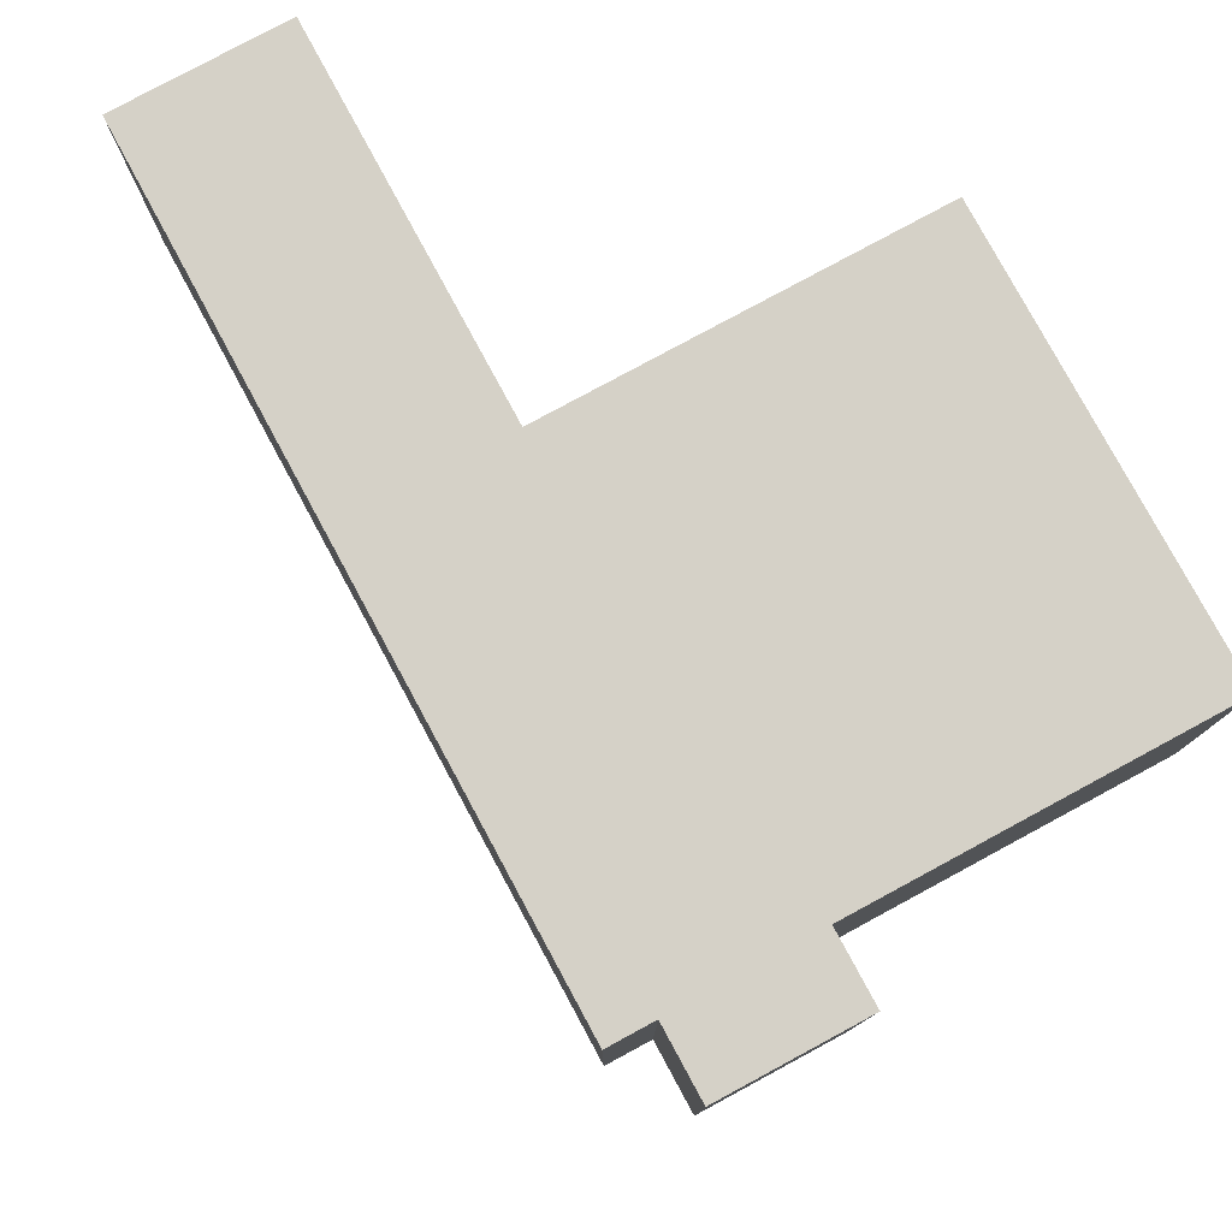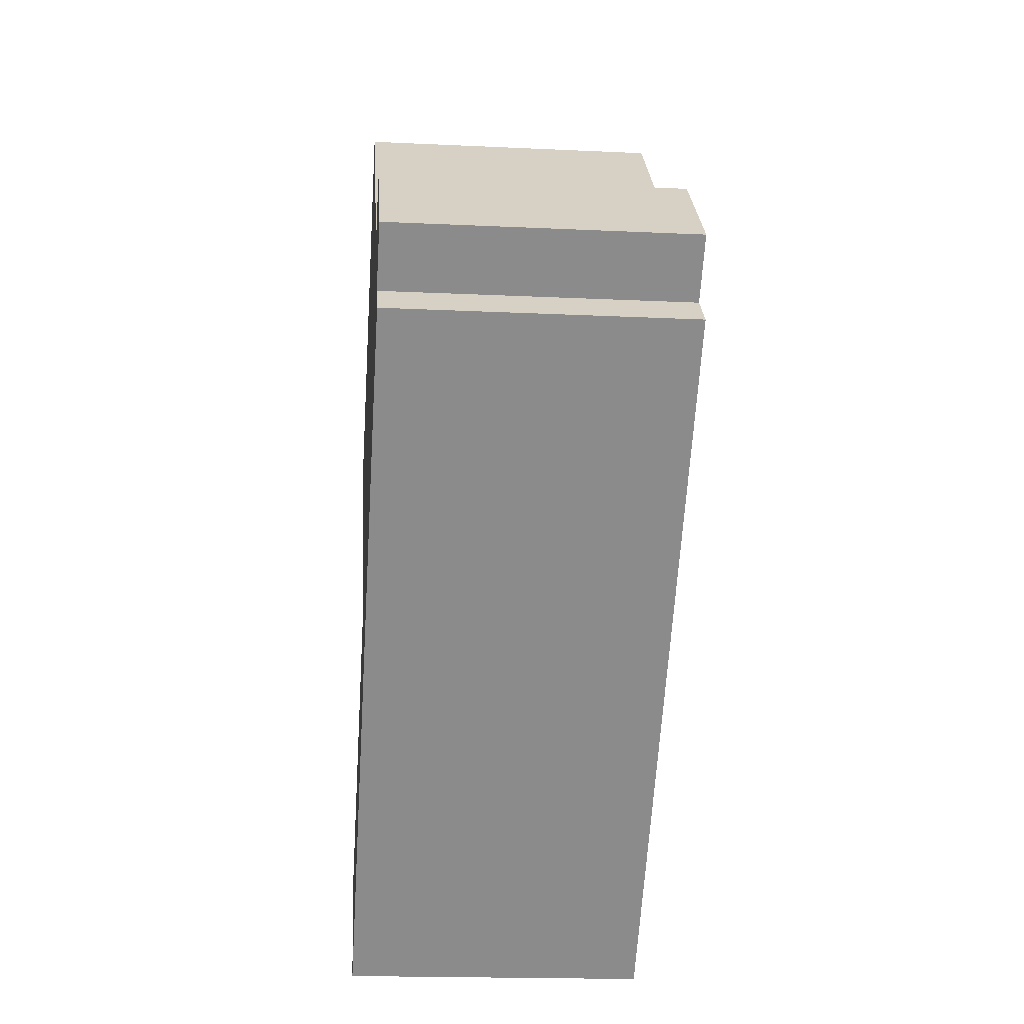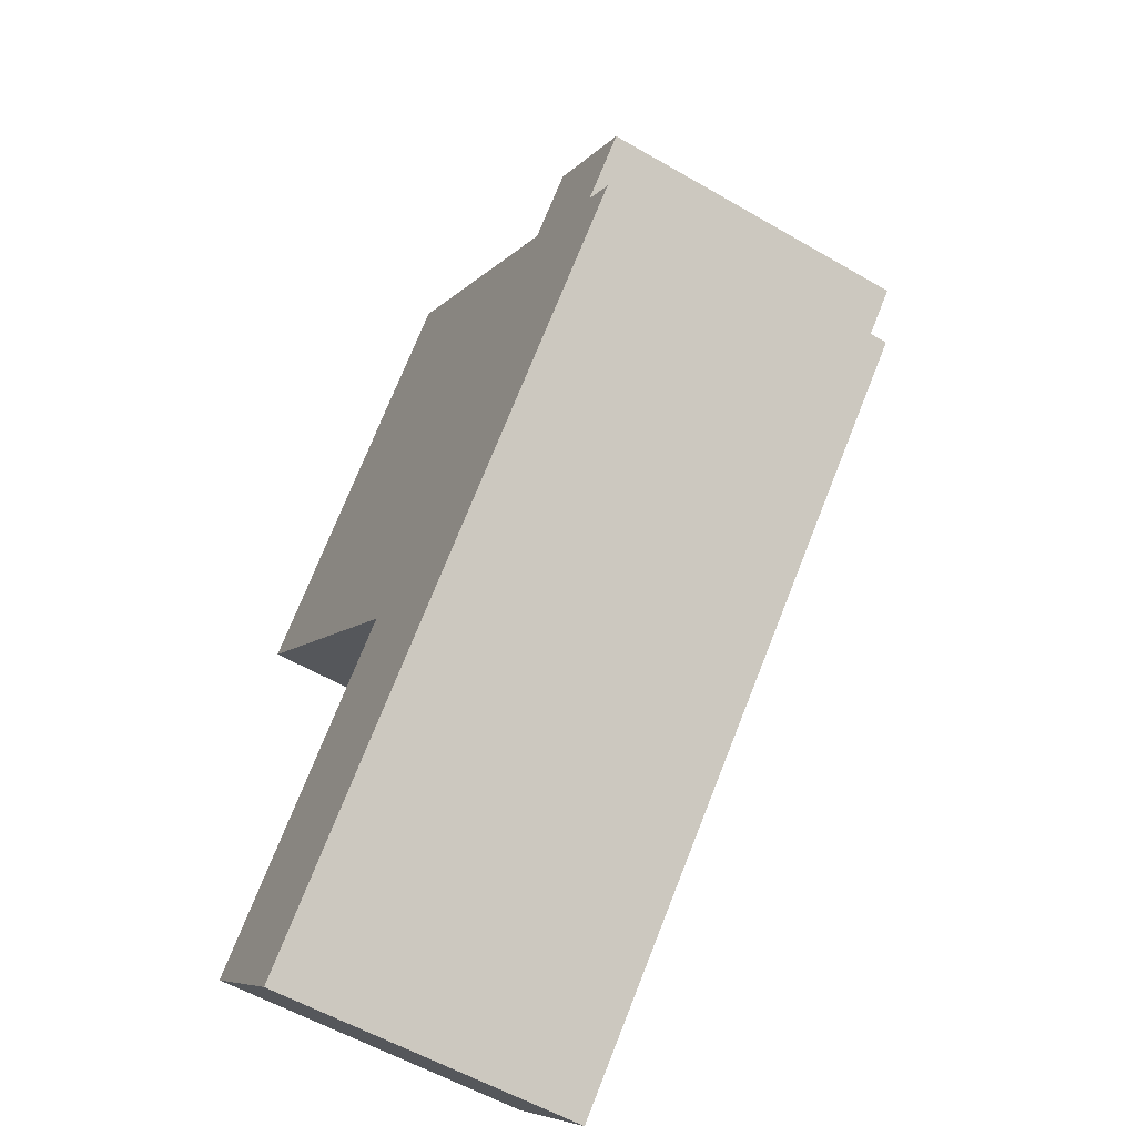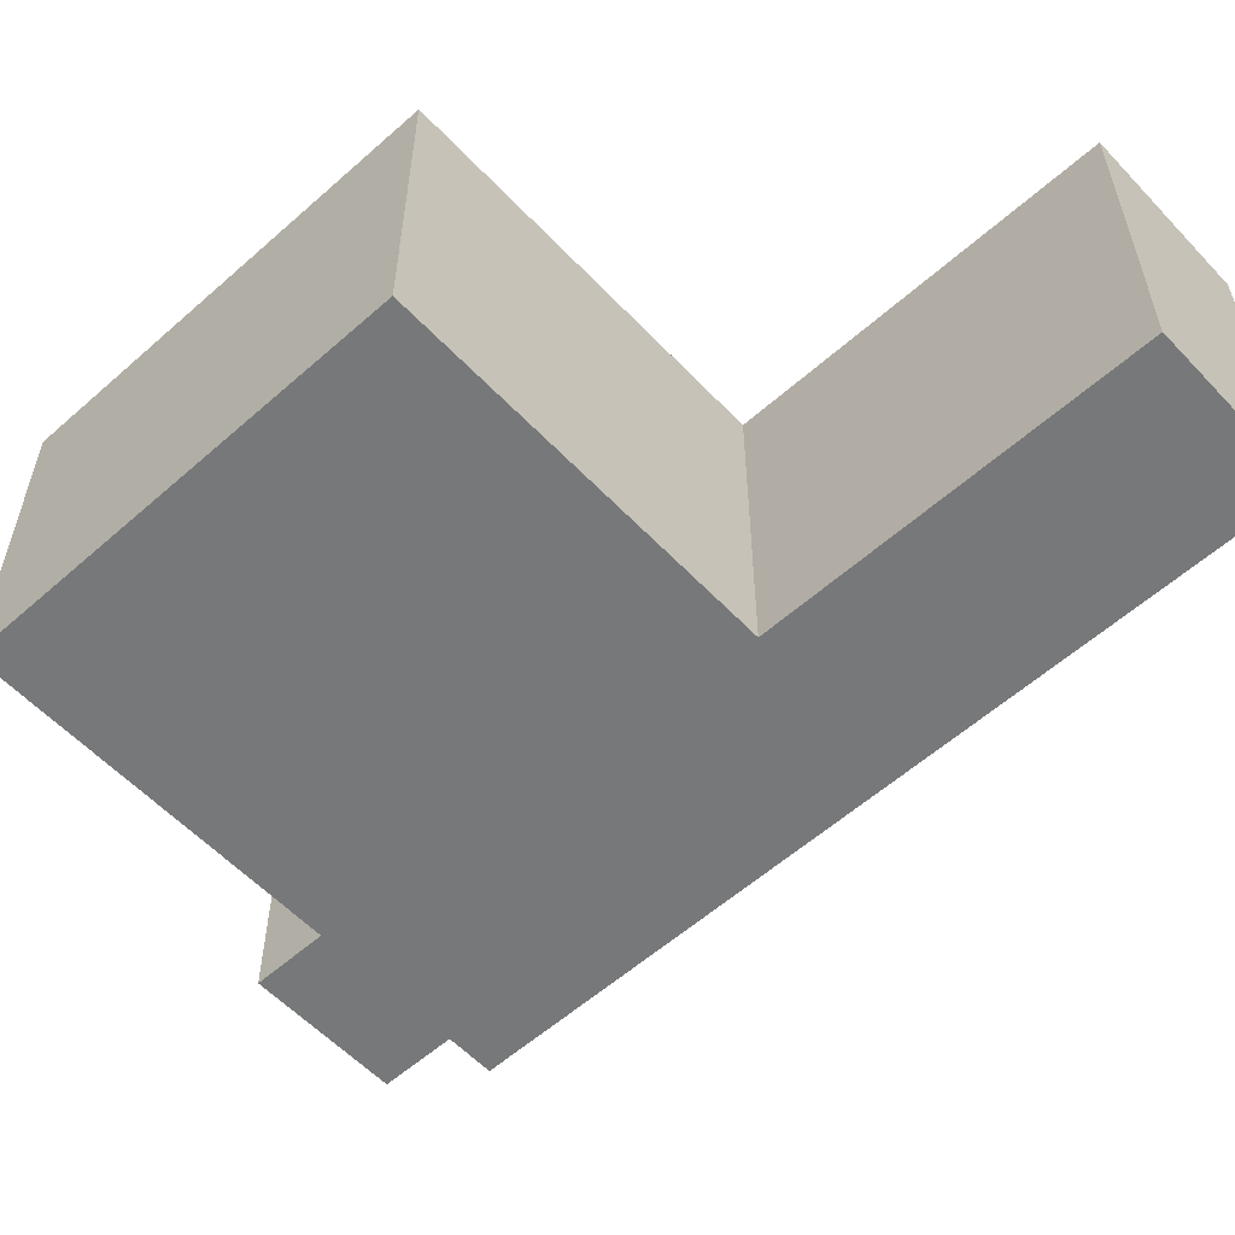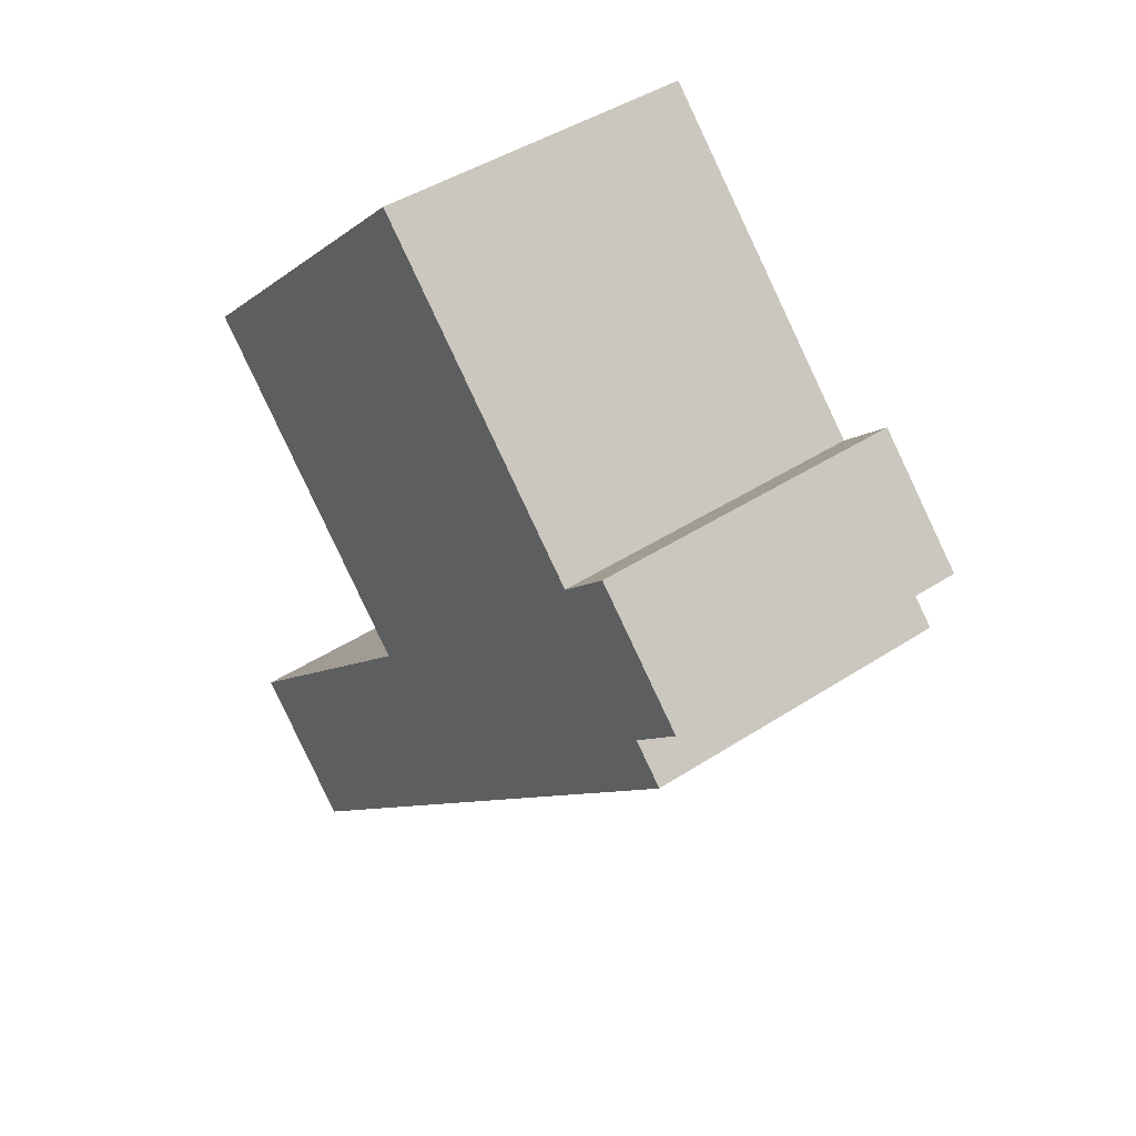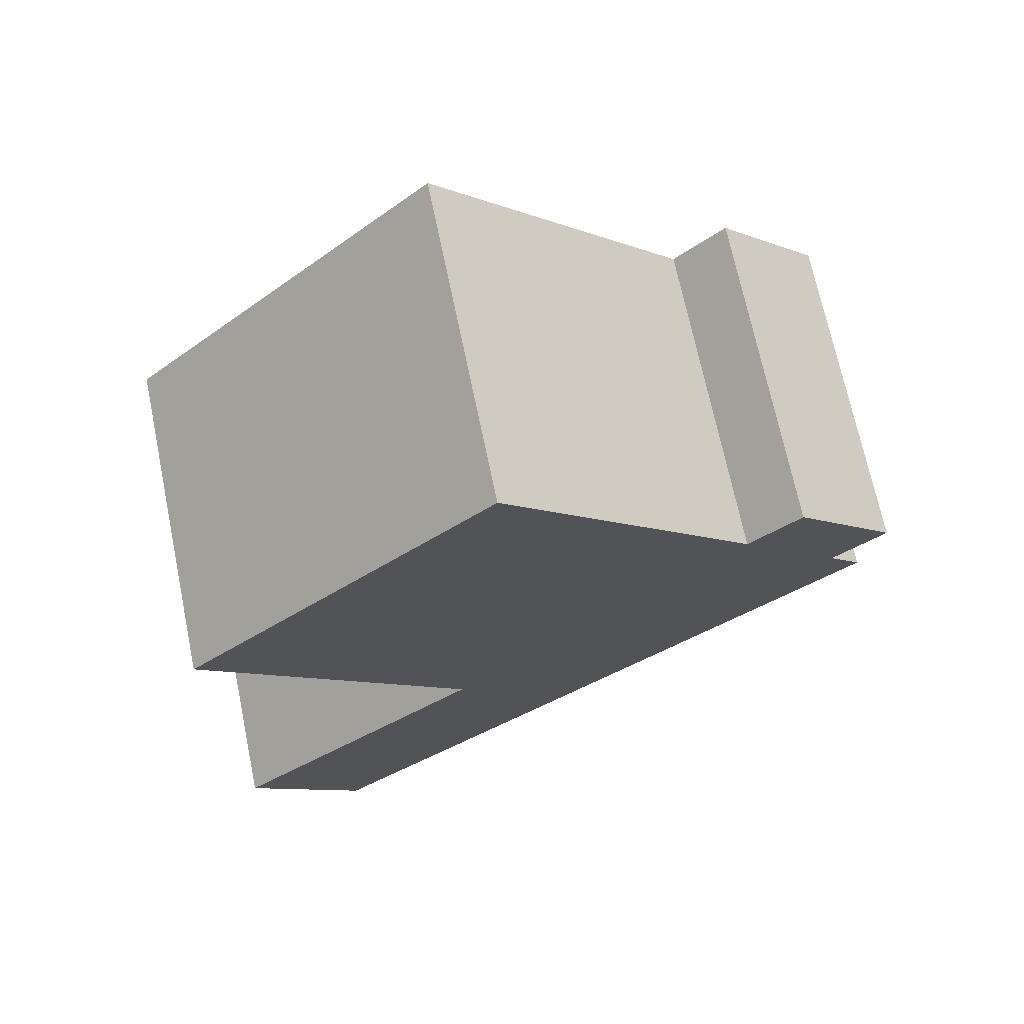
<metadata>
{"format":"obj","ext":"obj","renderer":"f3d","projection":"perspective","resolution":1024,"background":"white","views":[{"elev":79.4,"azim":-73.9,"up":"+Y"},{"elev":-19.1,"azim":-95.0,"up":"+Z"},{"elev":-57.5,"azim":-121.1,"up":"+Z"},{"elev":-57.3,"azim":87.2,"up":"+Y"},{"elev":43.7,"azim":-127.5,"up":"+Z"},{"elev":69.9,"azim":168.3,"up":"+Z"}]}
</metadata>
<code>
v  10 4.5 0.018
v  6.27 2.313e-16 -3.777
v  6.27 4.5 -3.777
v  10 -1.102e-18 0.018
v  5.649 4.5 4.321
v  5.649 -2.646e-16 4.321
v  0 4.5 2.755e-16
v  1.416 -8.83e-17 1.442
v  1.416 4.5 1.442
v  0 0 0
v  2.129 -4.531e-17 0.74
v  0.712 4.292e-17 -0.701
v  0.257 7.121e-17 -1.163
v  8.332 5.568e-16 -9.094
v  9.979 4.543e-16 -7.42
v  2.129 4.5 0.74
v  9.979 4.5 -7.42
v  8.332 4.5 -9.094
v  0.257 4.5 -1.163
v  0.712 4.5 -0.701
g defaultobject
f 1 2 3
f 2 1 4
f 5 4 1
f 4 5 6
f 7 8 9
f 8 7 10
f 10 11 8
f 11 10 12
f 11 4 6
f 4 11 12
f 4 12 13
f 4 13 2
f 2 13 14
f 2 14 15
f 9 11 16
f 11 9 8
f 3 15 17
f 15 3 2
f 18 13 19
f 13 18 14
f 16 6 5
f 6 16 11
f 20 10 7
f 10 20 12
f 17 14 18
f 14 17 15
f 19 12 20
f 12 19 13
f 9 20 7
f 1 3 5
f 20 18 19
f 18 20 9
f 18 9 16
f 18 16 3
f 3 16 5
f 18 3 17

</code>
